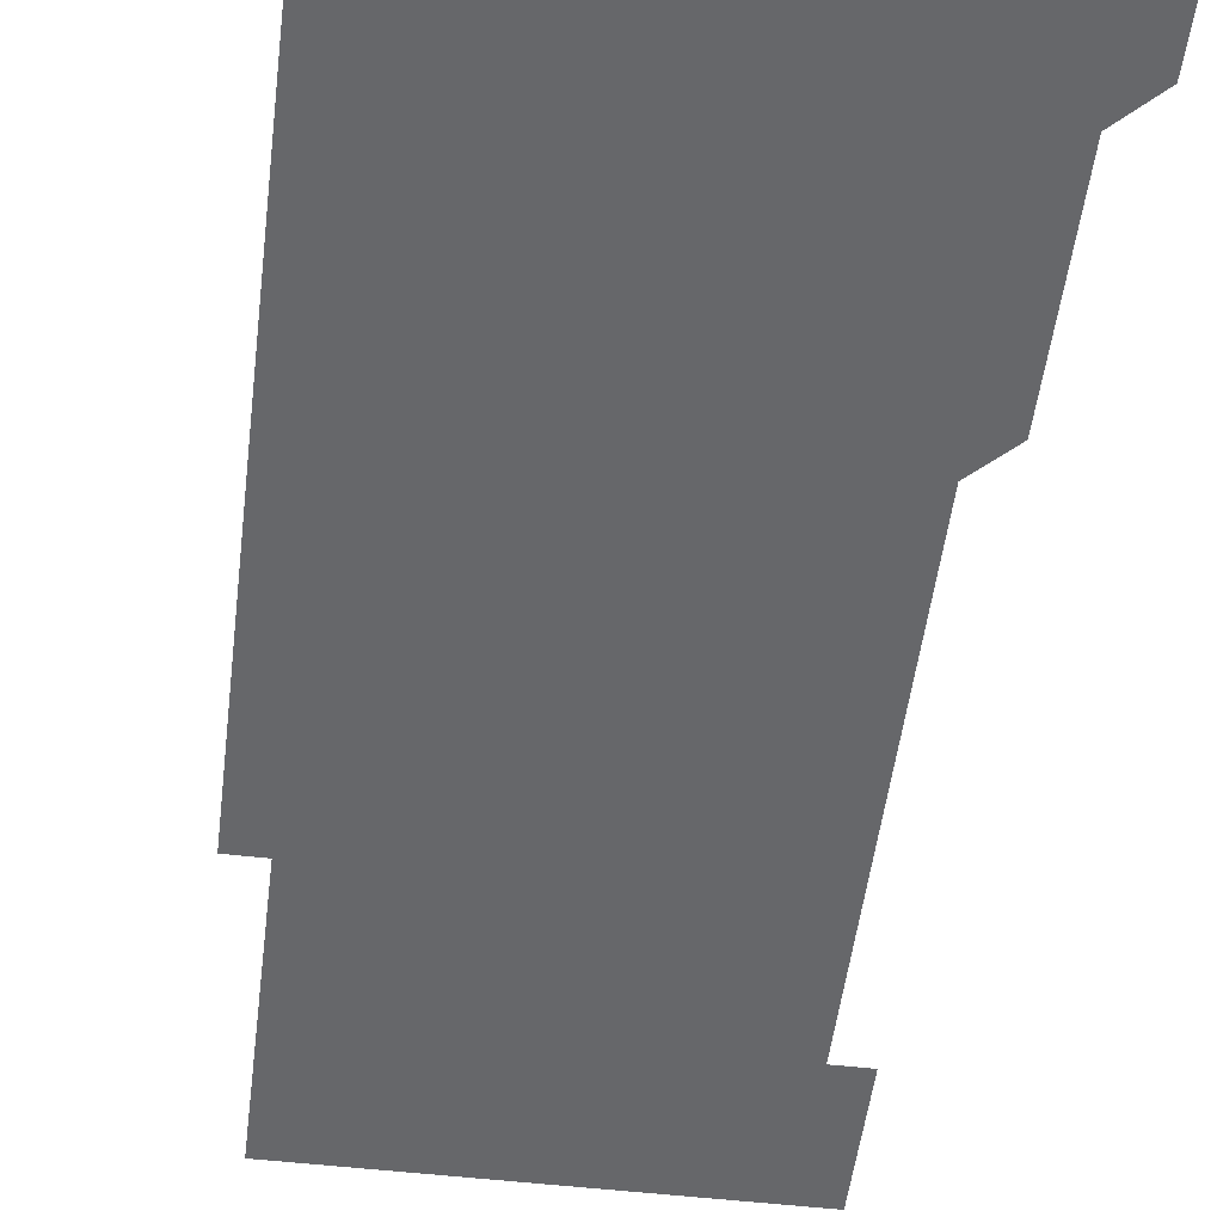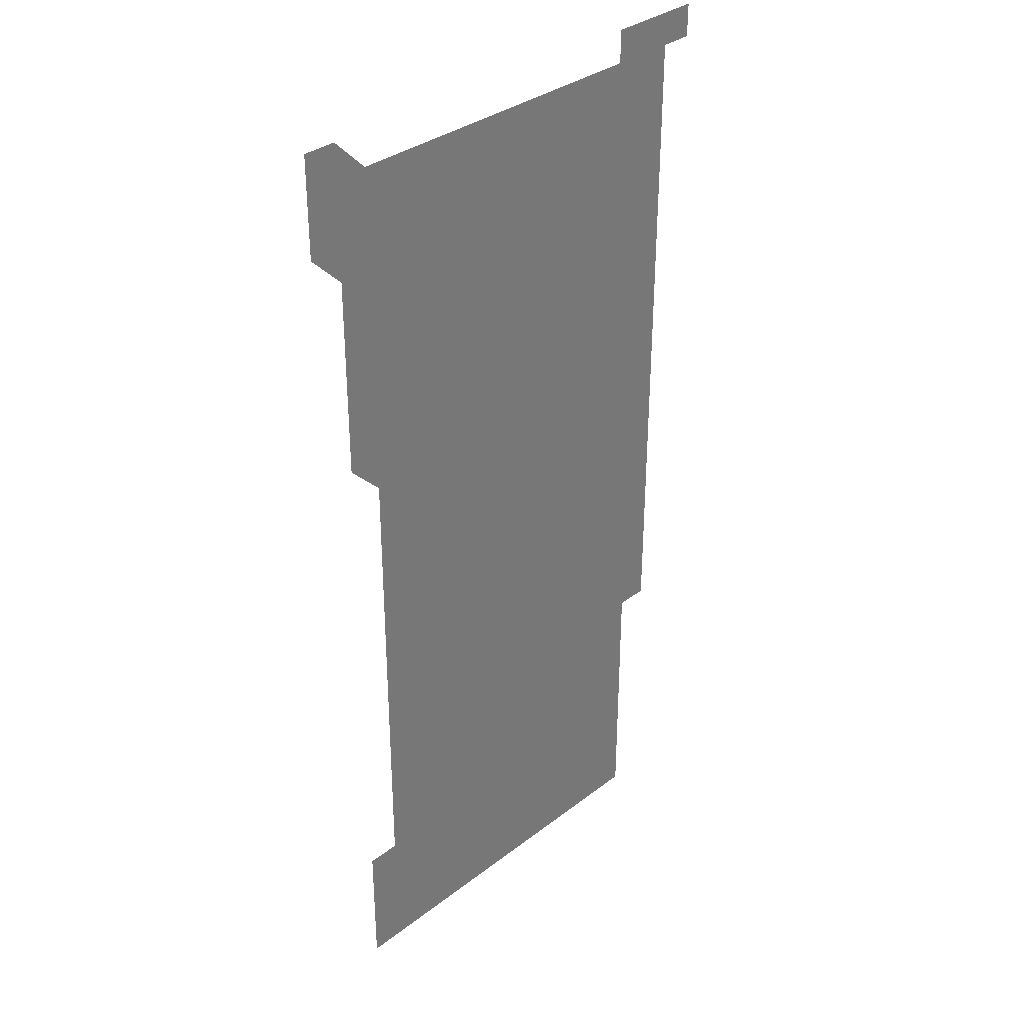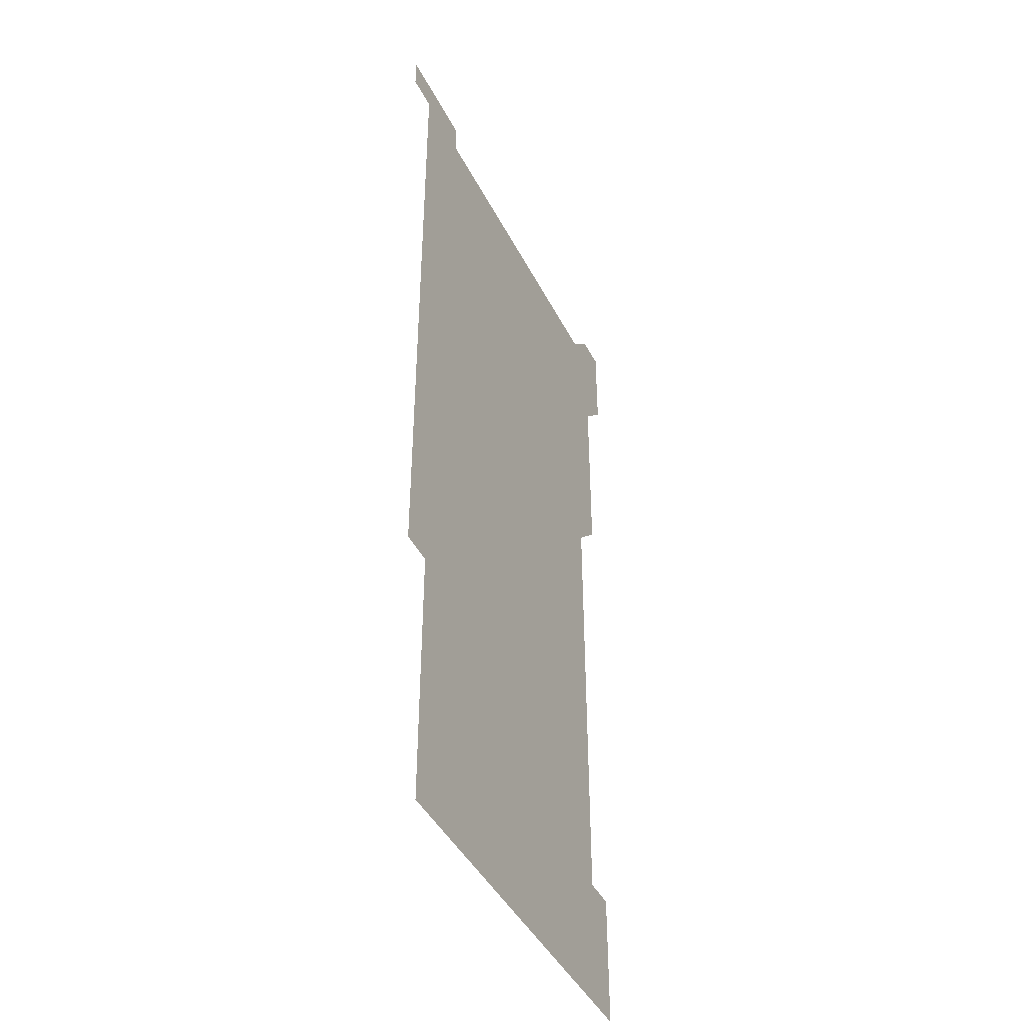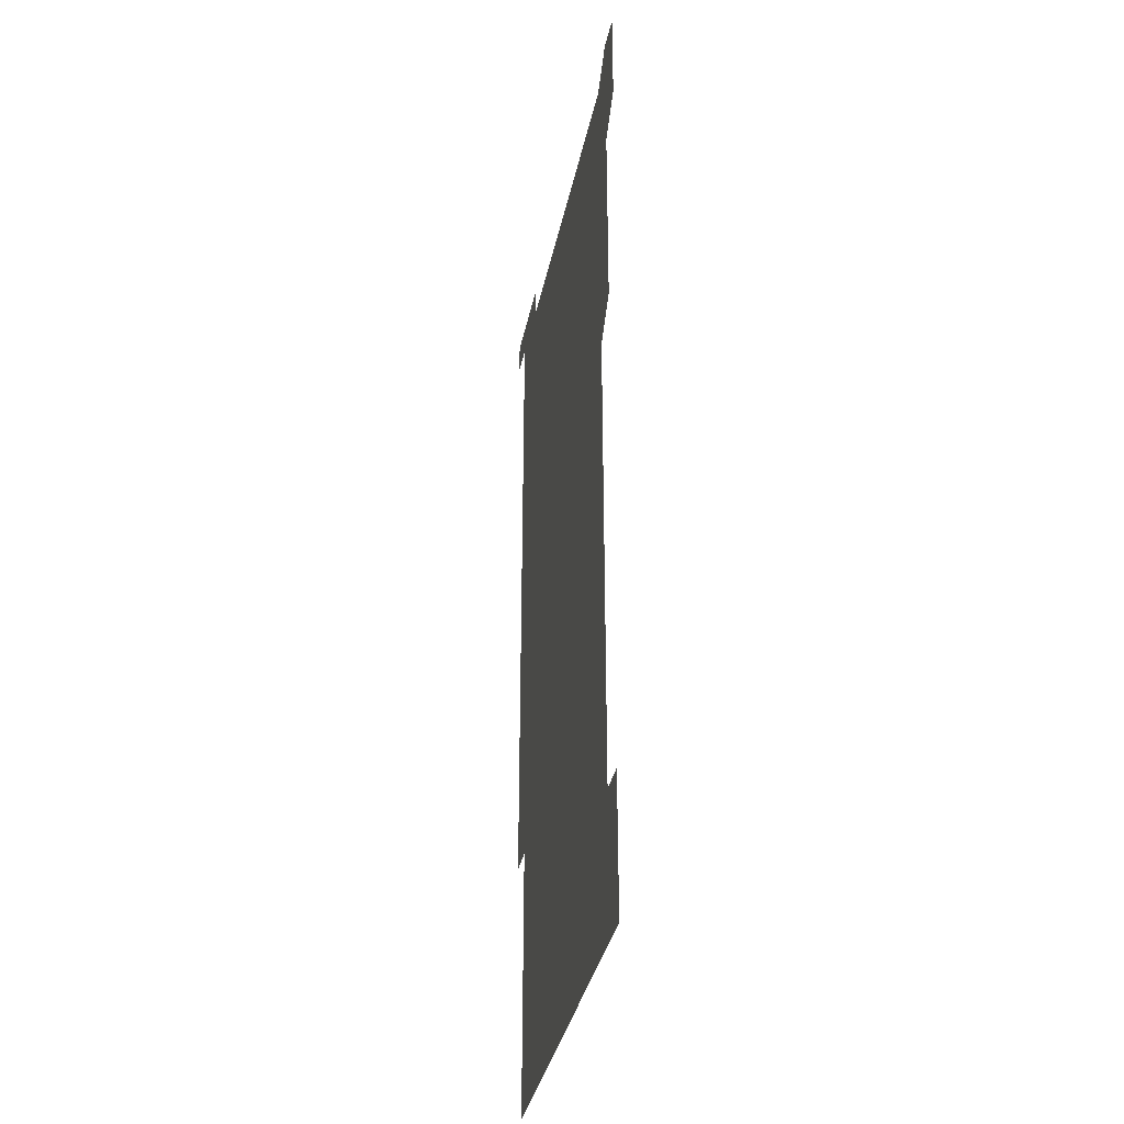
<metadata>
{"format":"obj","ext":"obj","renderer":"f3d","projection":"perspective","resolution":1024,"background":"white","views":[{"elev":-52.1,"azim":172.9,"up":"+Z"},{"elev":34.1,"azim":-45.9,"up":"+Y"},{"elev":-43.6,"azim":115.6,"up":"+Y"},{"elev":-35.6,"azim":-101.4,"up":"+Y"}]}
</metadata>
<code>
v 451 556 0
v 451 571 0
v 451 586 0
v 451 601 0
v 466 166 0
v 466 181 0
v 466 196 0
v 466 211 0
v 466 226 0
v 466 451 0
v 466 466 0
v 466 481 0
v 466 496 0
v 466 511 0
v 466 526 0
v 466 541 0
v 466 556 0
v 466 571 0
v 466 586 0
v 466 601 0
v 481 166 0
v 481 181 0
v 481 196 0
v 481 211 0
v 481 226 0
v 481 241 0
v 481 256 0
v 481 271 0
v 481 286 0
v 481 301 0
v 481 316 0
v 481 331 0
v 481 346 0
v 481 361 0
v 481 376 0
v 481 391 0
v 481 406 0
v 481 421 0
v 481 436 0
v 481 451 0
v 481 466 0
v 481 481 0
v 481 496 0
v 481 511 0
v 481 526 0
v 481 541 0
v 481 556 0
v 481 571 0
v 481 586 0
v 496 166 0
v 496 181 0
v 496 196 0
v 496 211 0
v 496 226 0
v 496 241 0
v 496 256 0
v 496 271 0
v 496 286 0
v 496 301 0
v 496 316 0
v 496 331 0
v 496 346 0
v 496 361 0
v 496 376 0
v 496 391 0
v 496 406 0
v 496 421 0
v 496 436 0
v 496 451 0
v 496 466 0
v 496 481 0
v 496 496 0
v 496 511 0
v 496 526 0
v 496 541 0
v 496 556 0
v 496 571 0
v 496 586 0
v 511 166 0
v 511 181 0
v 511 196 0
v 511 211 0
v 511 226 0
v 511 241 0
v 511 256 0
v 511 271 0
v 511 286 0
v 511 301 0
v 511 316 0
v 511 331 0
v 511 346 0
v 511 361 0
v 511 376 0
v 511 391 0
v 511 406 0
v 511 421 0
v 511 436 0
v 511 451 0
v 511 466 0
v 511 481 0
v 511 496 0
v 511 511 0
v 511 526 0
v 511 541 0
v 511 556 0
v 511 571 0
v 511 586 0
v 526 166 0
v 526 181 0
v 526 196 0
v 526 211 0
v 526 226 0
v 526 241 0
v 526 256 0
v 526 271 0
v 526 286 0
v 526 301 0
v 526 316 0
v 526 331 0
v 526 346 0
v 526 361 0
v 526 376 0
v 526 391 0
v 526 406 0
v 526 421 0
v 526 436 0
v 526 451 0
v 526 466 0
v 526 481 0
v 526 496 0
v 526 511 0
v 526 526 0
v 526 541 0
v 526 556 0
v 526 571 0
v 526 586 0
v 541 166 0
v 541 181 0
v 541 196 0
v 541 211 0
v 541 226 0
v 541 241 0
v 541 256 0
v 541 271 0
v 541 286 0
v 541 301 0
v 541 316 0
v 541 331 0
v 541 346 0
v 541 361 0
v 541 376 0
v 541 391 0
v 541 406 0
v 541 421 0
v 541 436 0
v 541 451 0
v 541 466 0
v 541 481 0
v 541 496 0
v 541 511 0
v 541 526 0
v 541 541 0
v 541 556 0
v 541 571 0
v 541 586 0
v 556 166 0
v 556 181 0
v 556 196 0
v 556 211 0
v 556 226 0
v 556 241 0
v 556 256 0
v 556 271 0
v 556 286 0
v 556 301 0
v 556 316 0
v 556 331 0
v 556 346 0
v 556 361 0
v 556 376 0
v 556 391 0
v 556 406 0
v 556 421 0
v 556 436 0
v 556 451 0
v 556 466 0
v 556 481 0
v 556 496 0
v 556 511 0
v 556 526 0
v 556 541 0
v 556 556 0
v 556 571 0
v 556 586 0
v 571 166 0
v 571 181 0
v 571 196 0
v 571 211 0
v 571 226 0
v 571 241 0
v 571 256 0
v 571 271 0
v 571 286 0
v 571 301 0
v 571 316 0
v 571 331 0
v 571 346 0
v 571 361 0
v 571 376 0
v 571 391 0
v 571 406 0
v 571 421 0
v 571 436 0
v 571 451 0
v 571 466 0
v 571 481 0
v 571 496 0
v 571 511 0
v 571 526 0
v 571 541 0
v 571 556 0
v 571 571 0
v 571 586 0
v 586 166 0
v 586 181 0
v 586 196 0
v 586 211 0
v 586 226 0
v 586 241 0
v 586 256 0
v 586 271 0
v 586 286 0
v 586 301 0
v 586 316 0
v 586 331 0
v 586 346 0
v 586 361 0
v 586 376 0
v 586 391 0
v 586 406 0
v 586 421 0
v 586 436 0
v 586 451 0
v 586 466 0
v 586 481 0
v 586 496 0
v 586 511 0
v 586 526 0
v 586 541 0
v 586 556 0
v 586 571 0
v 586 586 0
v 601 166 0
v 601 181 0
v 601 196 0
v 601 211 0
v 601 226 0
v 601 241 0
v 601 256 0
v 601 271 0
v 601 286 0
v 601 301 0
v 601 316 0
v 601 331 0
v 601 346 0
v 601 361 0
v 601 376 0
v 601 391 0
v 601 406 0
v 601 421 0
v 601 436 0
v 601 451 0
v 601 466 0
v 601 481 0
v 601 496 0
v 601 511 0
v 601 526 0
v 601 541 0
v 601 556 0
v 601 571 0
v 601 586 0
v 616 166 0
v 616 181 0
v 616 196 0
v 616 211 0
v 616 226 0
v 616 241 0
v 616 256 0
v 616 271 0
v 616 286 0
v 616 301 0
v 616 316 0
v 616 331 0
v 616 346 0
v 616 361 0
v 616 376 0
v 616 391 0
v 616 406 0
v 616 421 0
v 616 436 0
v 616 451 0
v 616 466 0
v 616 481 0
v 616 496 0
v 616 511 0
v 616 526 0
v 616 541 0
v 616 556 0
v 616 571 0
v 616 586 0
v 631 166 0
v 631 181 0
v 631 196 0
v 631 211 0
v 631 226 0
v 631 241 0
v 631 256 0
v 631 271 0
v 631 286 0
v 631 301 0
v 631 316 0
v 631 331 0
v 631 346 0
v 631 361 0
v 631 376 0
v 631 391 0
v 631 406 0
v 631 421 0
v 631 436 0
v 631 451 0
v 631 466 0
v 631 481 0
v 631 496 0
v 631 511 0
v 631 526 0
v 631 541 0
v 631 556 0
v 631 571 0
v 631 586 0
v 631 601 0
v 646 166 0
v 646 181 0
v 646 196 0
v 646 211 0
v 646 226 0
v 646 241 0
v 646 256 0
v 646 271 0
v 646 286 0
v 646 301 0
v 646 316 0
v 646 331 0
v 646 346 0
v 646 361 0
v 646 376 0
v 646 391 0
v 646 406 0
v 646 421 0
v 646 436 0
v 646 451 0
v 646 466 0
v 646 481 0
v 646 496 0
v 646 511 0
v 646 526 0
v 646 541 0
v 646 556 0
v 646 571 0
v 646 586 0
v 646 601 0
v 661 286 0
v 661 301 0
v 661 316 0
v 661 331 0
v 661 346 0
v 661 361 0
v 661 376 0
v 661 391 0
v 661 406 0
v 661 421 0
v 661 436 0
v 661 451 0
v 661 466 0
v 661 481 0
v 661 496 0
v 661 511 0
v 661 526 0
v 661 541 0
v 661 556 0
v 661 571 0
v 661 586 0
v 661 601 0
v 676 586 0
v 676 601 0
f 16 17 1
f 1 17 2
f 17 18 2
f 2 18 3
f 18 19 3
f 3 19 4
f 19 20 4
f 5 21 6
f 21 22 6
f 6 22 7
f 22 23 7
f 7 23 8
f 23 24 8
f 8 24 9
f 24 25 9
f 39 40 10
f 10 40 11
f 40 41 11
f 11 41 12
f 41 42 12
f 12 42 13
f 42 43 13
f 13 43 14
f 43 44 14
f 14 44 15
f 44 45 15
f 15 45 16
f 45 46 16
f 16 46 17
f 46 47 17
f 17 47 18
f 47 48 18
f 18 48 19
f 48 49 19
f 19 49 20
f 21 50 22
f 50 51 22
f 22 51 23
f 51 52 23
f 23 52 24
f 52 53 24
f 24 53 25
f 53 54 25
f 25 54 26
f 54 55 26
f 26 55 27
f 55 56 27
f 27 56 28
f 56 57 28
f 28 57 29
f 57 58 29
f 29 58 30
f 58 59 30
f 30 59 31
f 59 60 31
f 31 60 32
f 60 61 32
f 32 61 33
f 61 62 33
f 33 62 34
f 62 63 34
f 34 63 35
f 63 64 35
f 35 64 36
f 64 65 36
f 36 65 37
f 65 66 37
f 37 66 38
f 66 67 38
f 38 67 39
f 67 68 39
f 39 68 40
f 68 69 40
f 40 69 41
f 69 70 41
f 41 70 42
f 70 71 42
f 42 71 43
f 71 72 43
f 43 72 44
f 72 73 44
f 44 73 45
f 73 74 45
f 45 74 46
f 74 75 46
f 46 75 47
f 75 76 47
f 47 76 48
f 76 77 48
f 48 77 49
f 77 78 49
f 50 79 51
f 79 80 51
f 51 80 52
f 80 81 52
f 52 81 53
f 81 82 53
f 53 82 54
f 82 83 54
f 54 83 55
f 83 84 55
f 55 84 56
f 84 85 56
f 56 85 57
f 85 86 57
f 57 86 58
f 86 87 58
f 58 87 59
f 87 88 59
f 59 88 60
f 88 89 60
f 60 89 61
f 89 90 61
f 61 90 62
f 90 91 62
f 62 91 63
f 91 92 63
f 63 92 64
f 92 93 64
f 64 93 65
f 93 94 65
f 65 94 66
f 94 95 66
f 66 95 67
f 95 96 67
f 67 96 68
f 96 97 68
f 68 97 69
f 97 98 69
f 69 98 70
f 98 99 70
f 70 99 71
f 99 100 71
f 71 100 72
f 100 101 72
f 72 101 73
f 101 102 73
f 73 102 74
f 102 103 74
f 74 103 75
f 103 104 75
f 75 104 76
f 104 105 76
f 76 105 77
f 105 106 77
f 77 106 78
f 106 107 78
f 79 108 80
f 108 109 80
f 80 109 81
f 109 110 81
f 81 110 82
f 110 111 82
f 82 111 83
f 111 112 83
f 83 112 84
f 112 113 84
f 84 113 85
f 113 114 85
f 85 114 86
f 114 115 86
f 86 115 87
f 115 116 87
f 87 116 88
f 116 117 88
f 88 117 89
f 117 118 89
f 89 118 90
f 118 119 90
f 90 119 91
f 119 120 91
f 91 120 92
f 120 121 92
f 92 121 93
f 121 122 93
f 93 122 94
f 122 123 94
f 94 123 95
f 123 124 95
f 95 124 96
f 124 125 96
f 96 125 97
f 125 126 97
f 97 126 98
f 126 127 98
f 98 127 99
f 127 128 99
f 99 128 100
f 128 129 100
f 100 129 101
f 129 130 101
f 101 130 102
f 130 131 102
f 102 131 103
f 131 132 103
f 103 132 104
f 132 133 104
f 104 133 105
f 133 134 105
f 105 134 106
f 134 135 106
f 106 135 107
f 135 136 107
f 108 137 109
f 137 138 109
f 109 138 110
f 138 139 110
f 110 139 111
f 139 140 111
f 111 140 112
f 140 141 112
f 112 141 113
f 141 142 113
f 113 142 114
f 142 143 114
f 114 143 115
f 143 144 115
f 115 144 116
f 144 145 116
f 116 145 117
f 145 146 117
f 117 146 118
f 146 147 118
f 118 147 119
f 147 148 119
f 119 148 120
f 148 149 120
f 120 149 121
f 149 150 121
f 121 150 122
f 150 151 122
f 122 151 123
f 151 152 123
f 123 152 124
f 152 153 124
f 124 153 125
f 153 154 125
f 125 154 126
f 154 155 126
f 126 155 127
f 155 156 127
f 127 156 128
f 156 157 128
f 128 157 129
f 157 158 129
f 129 158 130
f 158 159 130
f 130 159 131
f 159 160 131
f 131 160 132
f 160 161 132
f 132 161 133
f 161 162 133
f 133 162 134
f 162 163 134
f 134 163 135
f 163 164 135
f 135 164 136
f 164 165 136
f 137 166 138
f 166 167 138
f 138 167 139
f 167 168 139
f 139 168 140
f 168 169 140
f 140 169 141
f 169 170 141
f 141 170 142
f 170 171 142
f 142 171 143
f 171 172 143
f 143 172 144
f 172 173 144
f 144 173 145
f 173 174 145
f 145 174 146
f 174 175 146
f 146 175 147
f 175 176 147
f 147 176 148
f 176 177 148
f 148 177 149
f 177 178 149
f 149 178 150
f 178 179 150
f 150 179 151
f 179 180 151
f 151 180 152
f 180 181 152
f 152 181 153
f 181 182 153
f 153 182 154
f 182 183 154
f 154 183 155
f 183 184 155
f 155 184 156
f 184 185 156
f 156 185 157
f 185 186 157
f 157 186 158
f 186 187 158
f 158 187 159
f 187 188 159
f 159 188 160
f 188 189 160
f 160 189 161
f 189 190 161
f 161 190 162
f 190 191 162
f 162 191 163
f 191 192 163
f 163 192 164
f 192 193 164
f 164 193 165
f 193 194 165
f 166 195 167
f 195 196 167
f 167 196 168
f 196 197 168
f 168 197 169
f 197 198 169
f 169 198 170
f 198 199 170
f 170 199 171
f 199 200 171
f 171 200 172
f 200 201 172
f 172 201 173
f 201 202 173
f 173 202 174
f 202 203 174
f 174 203 175
f 203 204 175
f 175 204 176
f 204 205 176
f 176 205 177
f 205 206 177
f 177 206 178
f 206 207 178
f 178 207 179
f 207 208 179
f 179 208 180
f 208 209 180
f 180 209 181
f 209 210 181
f 181 210 182
f 210 211 182
f 182 211 183
f 211 212 183
f 183 212 184
f 212 213 184
f 184 213 185
f 213 214 185
f 185 214 186
f 214 215 186
f 186 215 187
f 215 216 187
f 187 216 188
f 216 217 188
f 188 217 189
f 217 218 189
f 189 218 190
f 218 219 190
f 190 219 191
f 219 220 191
f 191 220 192
f 220 221 192
f 192 221 193
f 221 222 193
f 193 222 194
f 222 223 194
f 195 224 196
f 224 225 196
f 196 225 197
f 225 226 197
f 197 226 198
f 226 227 198
f 198 227 199
f 227 228 199
f 199 228 200
f 228 229 200
f 200 229 201
f 229 230 201
f 201 230 202
f 230 231 202
f 202 231 203
f 231 232 203
f 203 232 204
f 232 233 204
f 204 233 205
f 233 234 205
f 205 234 206
f 234 235 206
f 206 235 207
f 235 236 207
f 207 236 208
f 236 237 208
f 208 237 209
f 237 238 209
f 209 238 210
f 238 239 210
f 210 239 211
f 239 240 211
f 211 240 212
f 240 241 212
f 212 241 213
f 241 242 213
f 213 242 214
f 242 243 214
f 214 243 215
f 243 244 215
f 215 244 216
f 244 245 216
f 216 245 217
f 245 246 217
f 217 246 218
f 246 247 218
f 218 247 219
f 247 248 219
f 219 248 220
f 248 249 220
f 220 249 221
f 249 250 221
f 221 250 222
f 250 251 222
f 222 251 223
f 251 252 223
f 224 253 225
f 253 254 225
f 225 254 226
f 254 255 226
f 226 255 227
f 255 256 227
f 227 256 228
f 256 257 228
f 228 257 229
f 257 258 229
f 229 258 230
f 258 259 230
f 230 259 231
f 259 260 231
f 231 260 232
f 260 261 232
f 232 261 233
f 261 262 233
f 233 262 234
f 262 263 234
f 234 263 235
f 263 264 235
f 235 264 236
f 264 265 236
f 236 265 237
f 265 266 237
f 237 266 238
f 266 267 238
f 238 267 239
f 267 268 239
f 239 268 240
f 268 269 240
f 240 269 241
f 269 270 241
f 241 270 242
f 270 271 242
f 242 271 243
f 271 272 243
f 243 272 244
f 272 273 244
f 244 273 245
f 273 274 245
f 245 274 246
f 274 275 246
f 246 275 247
f 275 276 247
f 247 276 248
f 276 277 248
f 248 277 249
f 277 278 249
f 249 278 250
f 278 279 250
f 250 279 251
f 279 280 251
f 251 280 252
f 280 281 252
f 253 282 254
f 282 283 254
f 254 283 255
f 283 284 255
f 255 284 256
f 284 285 256
f 256 285 257
f 285 286 257
f 257 286 258
f 286 287 258
f 258 287 259
f 287 288 259
f 259 288 260
f 288 289 260
f 260 289 261
f 289 290 261
f 261 290 262
f 290 291 262
f 262 291 263
f 291 292 263
f 263 292 264
f 292 293 264
f 264 293 265
f 293 294 265
f 265 294 266
f 294 295 266
f 266 295 267
f 295 296 267
f 267 296 268
f 296 297 268
f 268 297 269
f 297 298 269
f 269 298 270
f 298 299 270
f 270 299 271
f 299 300 271
f 271 300 272
f 300 301 272
f 272 301 273
f 301 302 273
f 273 302 274
f 302 303 274
f 274 303 275
f 303 304 275
f 275 304 276
f 304 305 276
f 276 305 277
f 305 306 277
f 277 306 278
f 306 307 278
f 278 307 279
f 307 308 279
f 279 308 280
f 308 309 280
f 280 309 281
f 309 310 281
f 282 311 283
f 311 312 283
f 283 312 284
f 312 313 284
f 284 313 285
f 313 314 285
f 285 314 286
f 314 315 286
f 286 315 287
f 315 316 287
f 287 316 288
f 316 317 288
f 288 317 289
f 317 318 289
f 289 318 290
f 318 319 290
f 290 319 291
f 319 320 291
f 291 320 292
f 320 321 292
f 292 321 293
f 321 322 293
f 293 322 294
f 322 323 294
f 294 323 295
f 323 324 295
f 295 324 296
f 324 325 296
f 296 325 297
f 325 326 297
f 297 326 298
f 326 327 298
f 298 327 299
f 327 328 299
f 299 328 300
f 328 329 300
f 300 329 301
f 329 330 301
f 301 330 302
f 330 331 302
f 302 331 303
f 331 332 303
f 303 332 304
f 332 333 304
f 304 333 305
f 333 334 305
f 305 334 306
f 334 335 306
f 306 335 307
f 335 336 307
f 307 336 308
f 336 337 308
f 308 337 309
f 337 338 309
f 309 338 310
f 338 339 310
f 311 341 312
f 341 342 312
f 312 342 313
f 342 343 313
f 313 343 314
f 343 344 314
f 314 344 315
f 344 345 315
f 315 345 316
f 345 346 316
f 316 346 317
f 346 347 317
f 317 347 318
f 347 348 318
f 318 348 319
f 348 349 319
f 319 349 320
f 349 350 320
f 320 350 321
f 350 351 321
f 321 351 322
f 351 352 322
f 322 352 323
f 352 353 323
f 323 353 324
f 353 354 324
f 324 354 325
f 354 355 325
f 325 355 326
f 355 356 326
f 326 356 327
f 356 357 327
f 327 357 328
f 357 358 328
f 328 358 329
f 358 359 329
f 329 359 330
f 359 360 330
f 330 360 331
f 360 361 331
f 331 361 332
f 361 362 332
f 332 362 333
f 362 363 333
f 333 363 334
f 363 364 334
f 334 364 335
f 364 365 335
f 335 365 336
f 365 366 336
f 336 366 337
f 366 367 337
f 337 367 338
f 367 368 338
f 338 368 339
f 368 369 339
f 339 369 340
f 369 370 340
f 349 371 350
f 371 372 350
f 350 372 351
f 372 373 351
f 351 373 352
f 373 374 352
f 352 374 353
f 374 375 353
f 353 375 354
f 375 376 354
f 354 376 355
f 376 377 355
f 355 377 356
f 377 378 356
f 356 378 357
f 378 379 357
f 357 379 358
f 379 380 358
f 358 380 359
f 380 381 359
f 359 381 360
f 381 382 360
f 360 382 361
f 382 383 361
f 361 383 362
f 383 384 362
f 362 384 363
f 384 385 363
f 363 385 364
f 385 386 364
f 364 386 365
f 386 387 365
f 365 387 366
f 387 388 366
f 366 388 367
f 388 389 367
f 367 389 368
f 389 390 368
f 368 390 369
f 390 391 369
f 369 391 370
f 391 392 370
f 391 393 392
f 393 394 392

</code>
